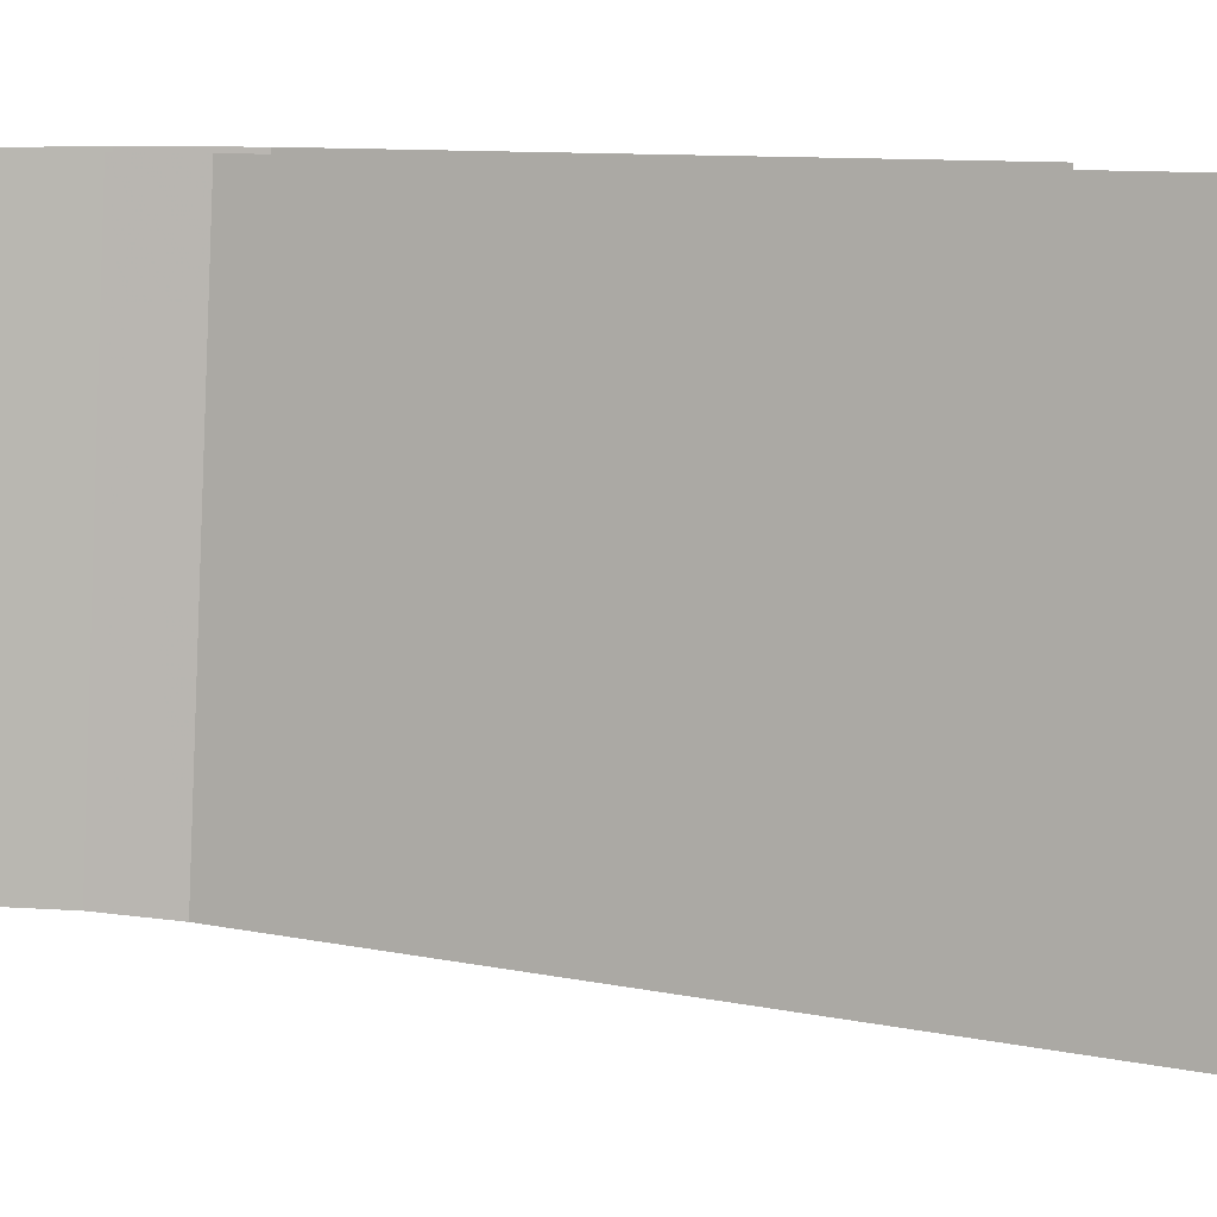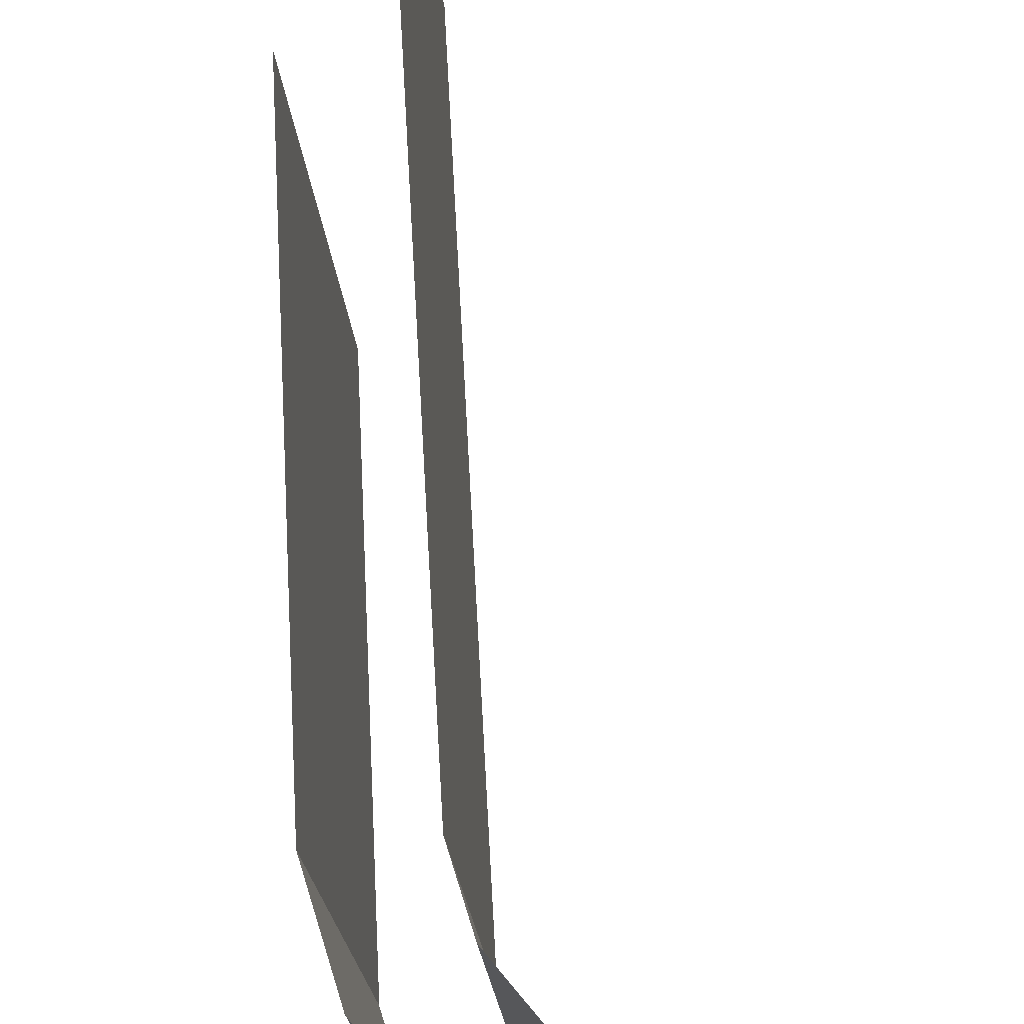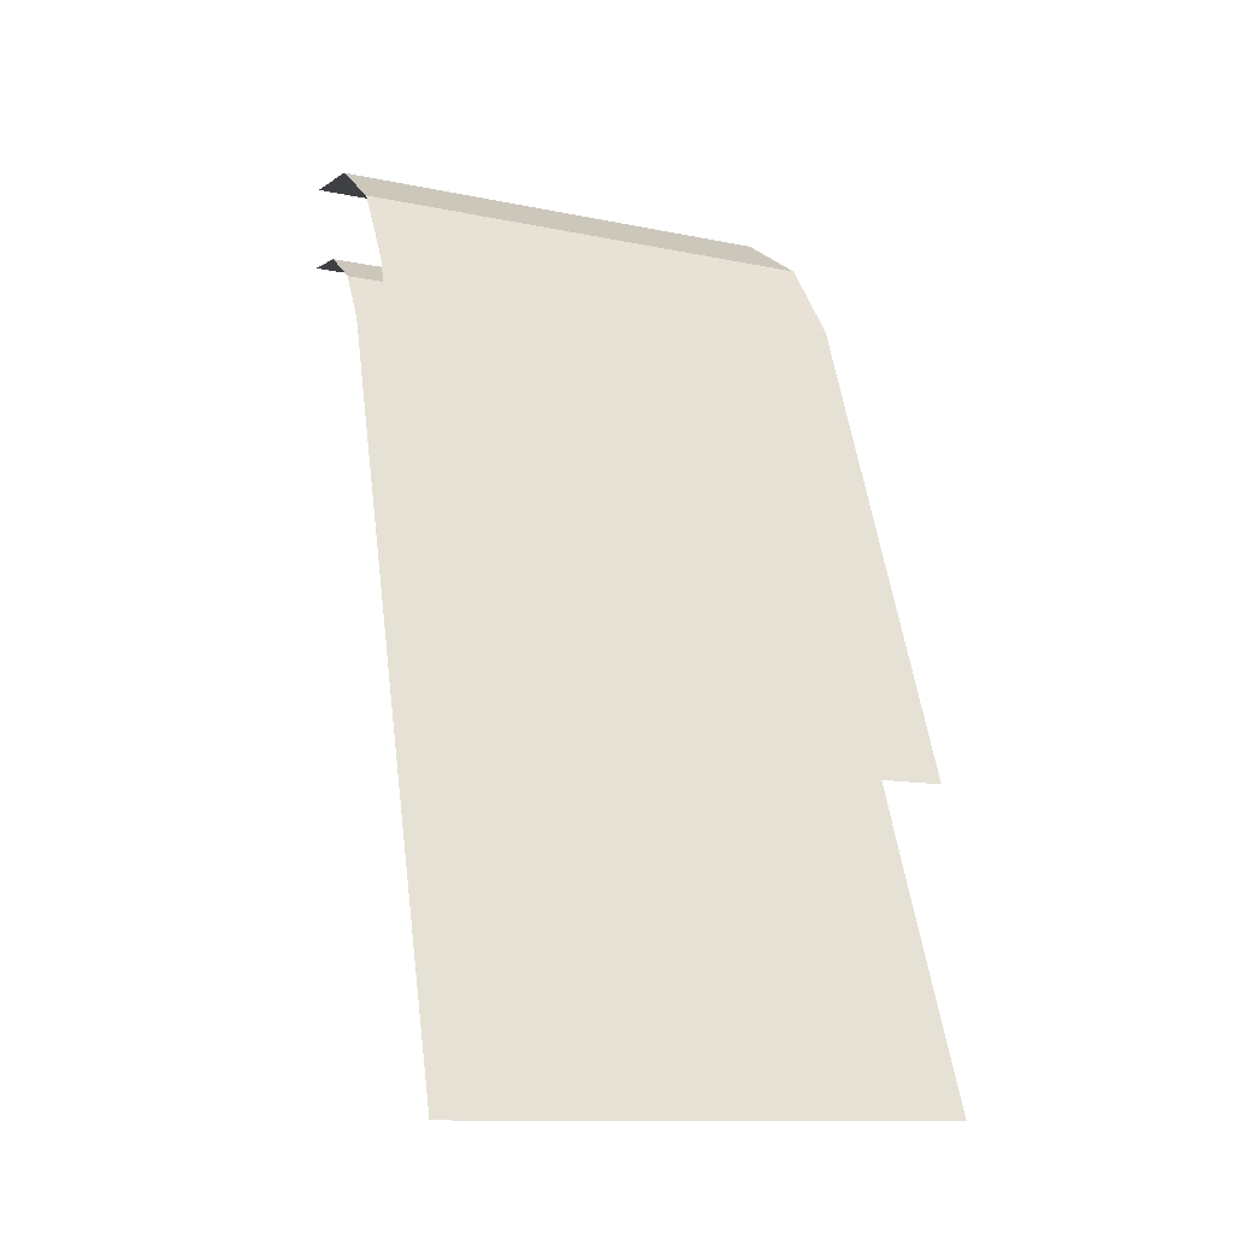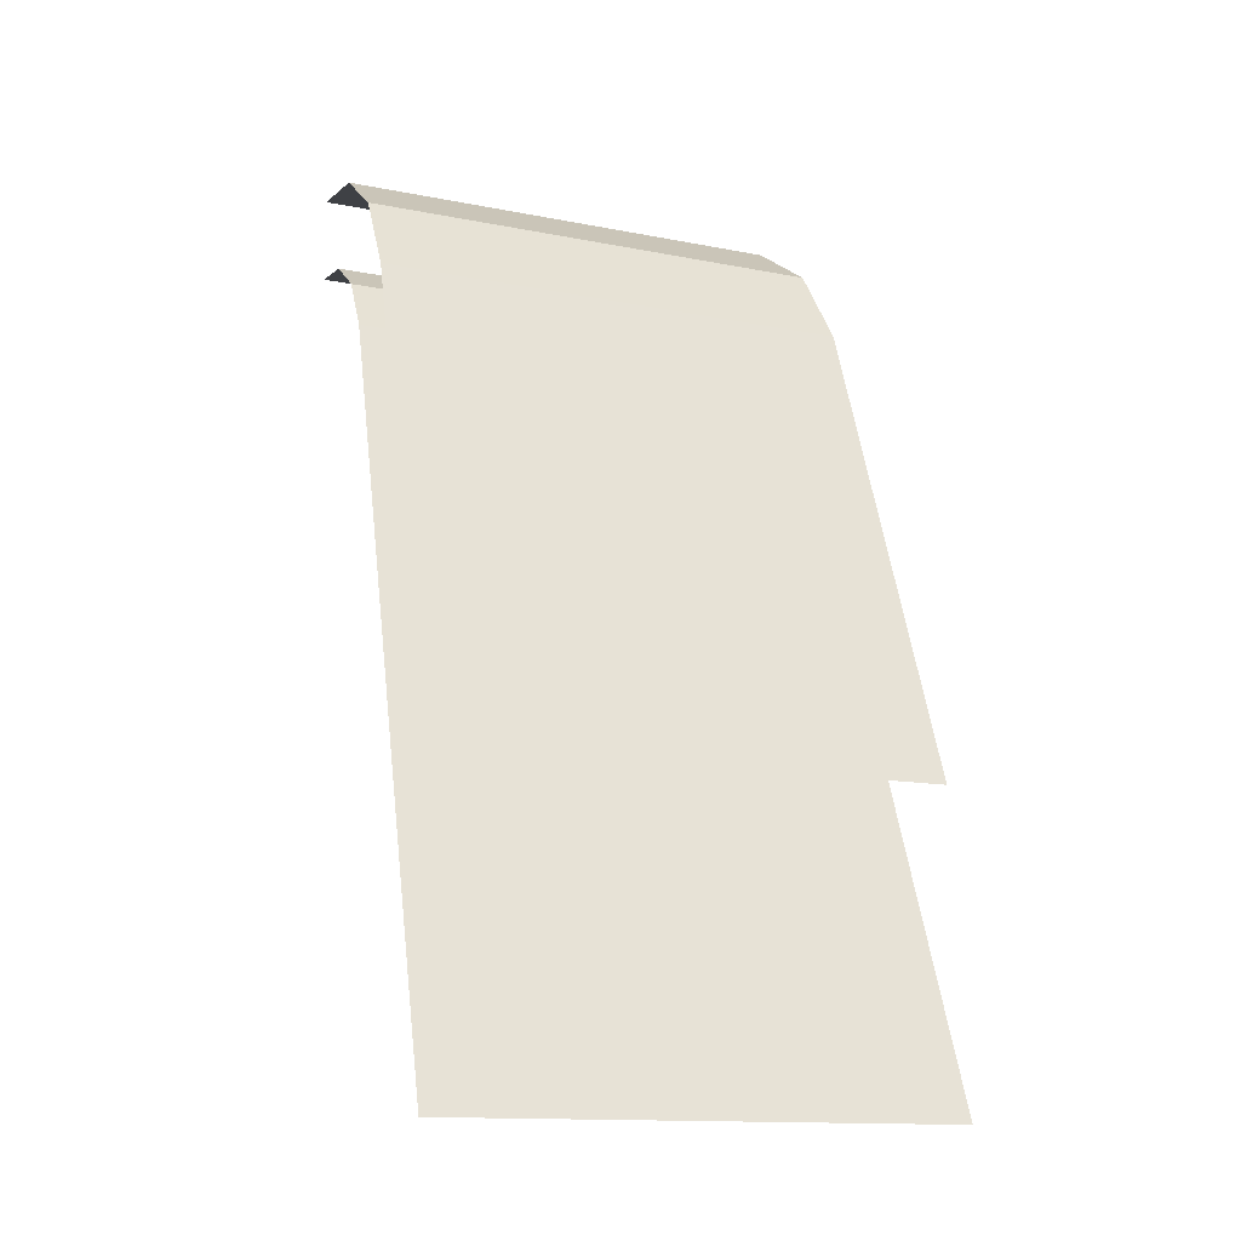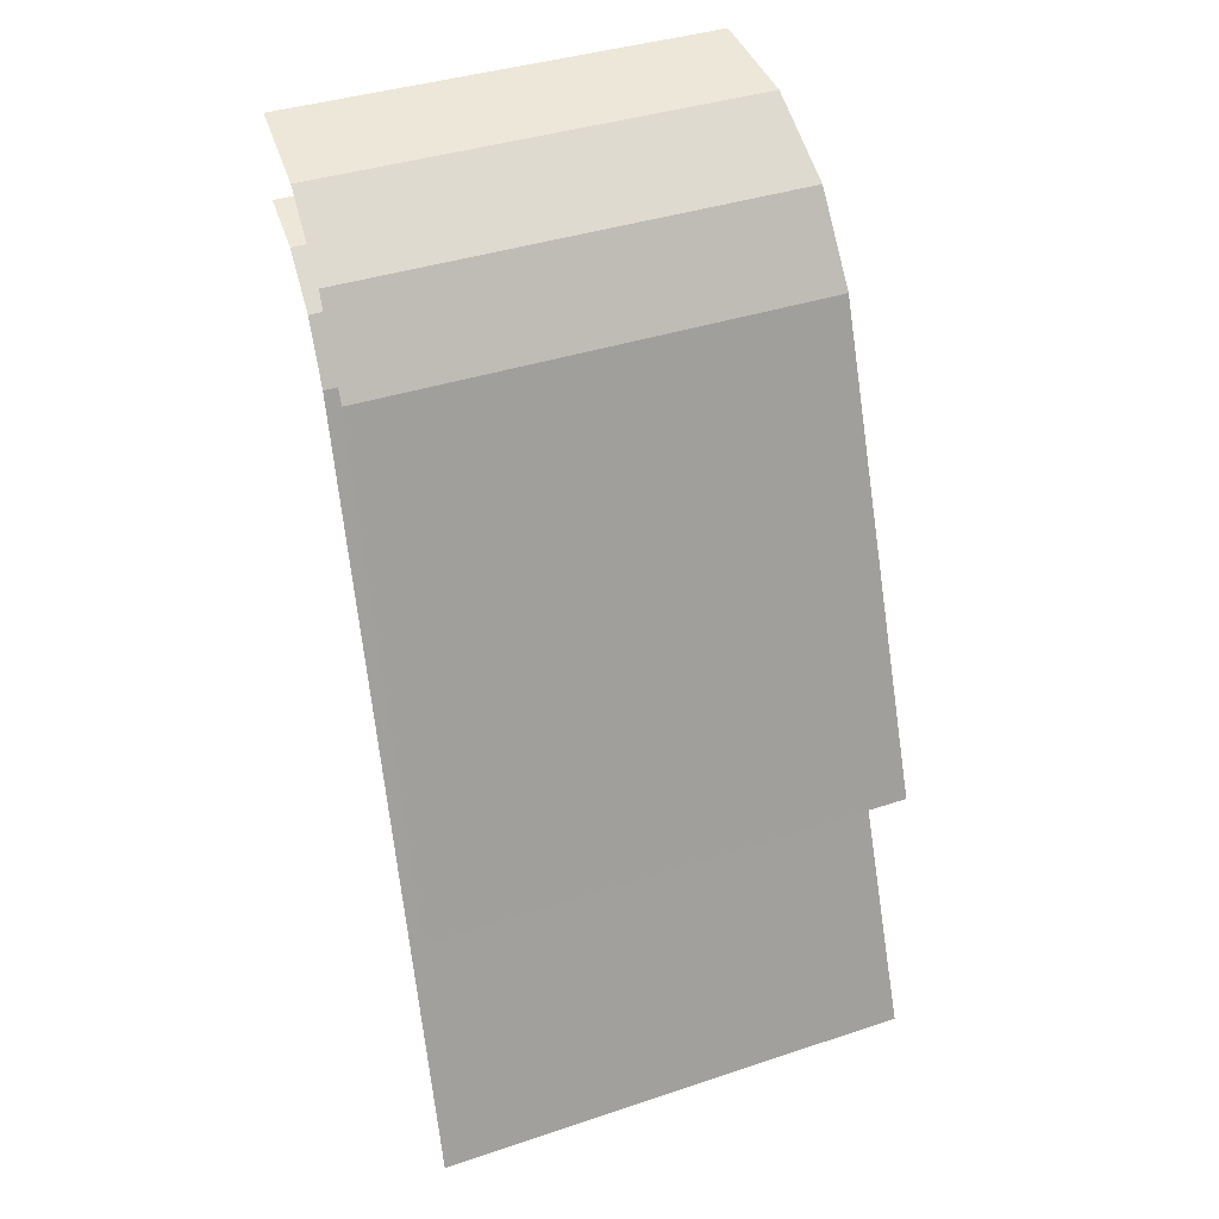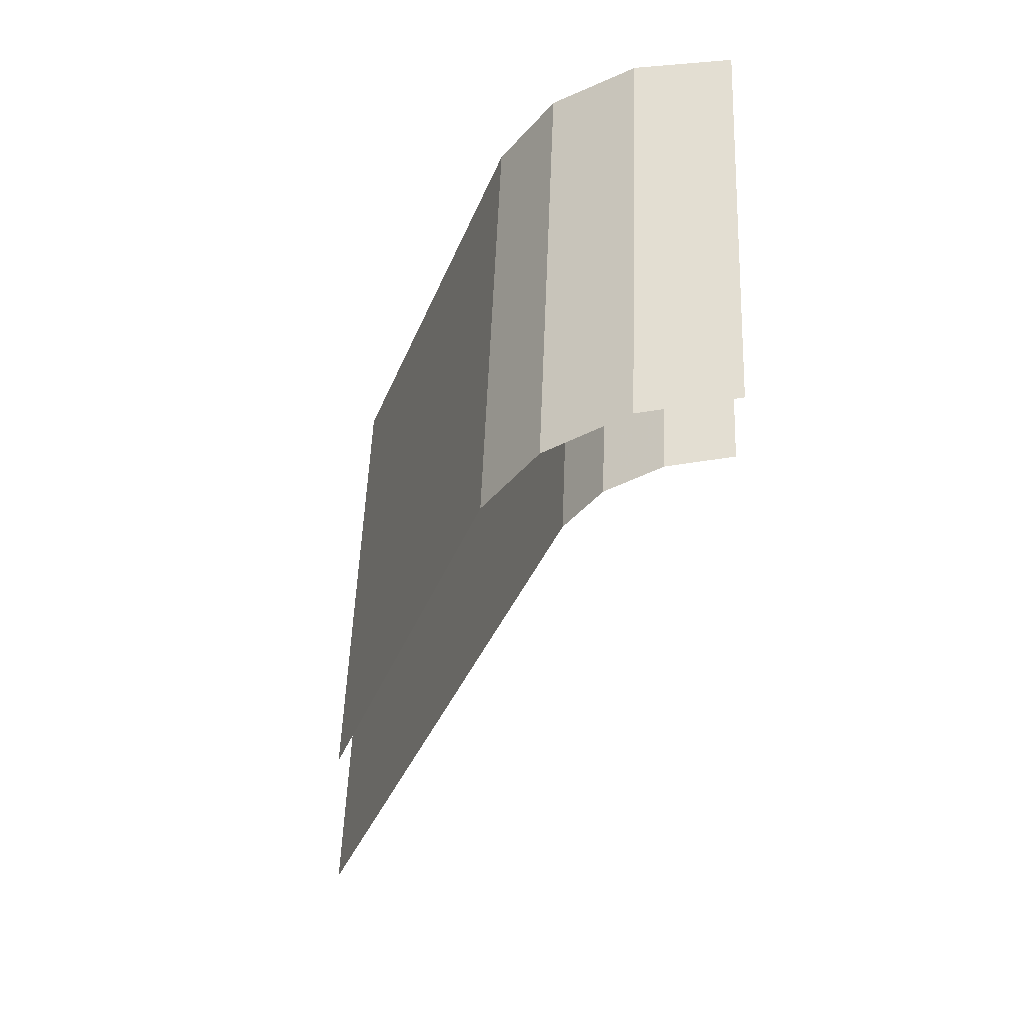
<metadata>
{"format":"obj","ext":"obj","renderer":"f3d","projection":"perspective","resolution":1024,"background":"white","views":[{"elev":9.3,"azim":-48.6,"up":"+Z"},{"elev":71.8,"azim":-163.5,"up":"+Z"},{"elev":-12.2,"azim":67.9,"up":"+Y"},{"elev":-13.7,"azim":69.8,"up":"+Y"},{"elev":38.6,"azim":71.0,"up":"+Y"},{"elev":53.8,"azim":-174.0,"up":"+Y"}]}
</metadata>
<code>
v 4 2 4
v 3.932 2 2.956
v 4.083 1.97 2.936
v 4.153 1.97 4
v 4.153 1.97 4
v 4.083 1.97 2.936
v 4.212 1.883 2.919
v 4.283 1.883 4
v 4.283 1.883 4
v 4.212 1.883 2.919
v 4.298 1.753 2.908
v 4.37 1.753 4
v 4.37 1.753 4
v 4.298 1.753 2.908
v 4.923 0 2.825
v 5 0 4
v 4.23 2.154 4
v 4.159 2.154 2.926
v 3.932 2.2 2.956
v 4 2.2 4
v 4.424 2.024 4
v 4.352 2.024 2.9
v 4.159 2.154 2.926
v 4.23 2.154 4
v 4.554 1.83 4
v 4.481 1.83 2.883
v 4.352 2.024 2.9
v 4.424 2.024 4
v 4.95 0.7 4
v 4.873 0.7 2.832
v 4.481 1.83 2.883
v 4.554 1.83 4
g mesh7292021
f 1 2 3
f 3 4 1
f 5 6 7
f 7 8 5
f 9 10 11
f 11 12 9
f 13 14 15
f 15 16 13
f 17 18 19
f 19 20 17
f 21 22 23
f 23 24 21
f 25 26 27
f 27 28 25
f 29 30 31
f 31 32 29

</code>
